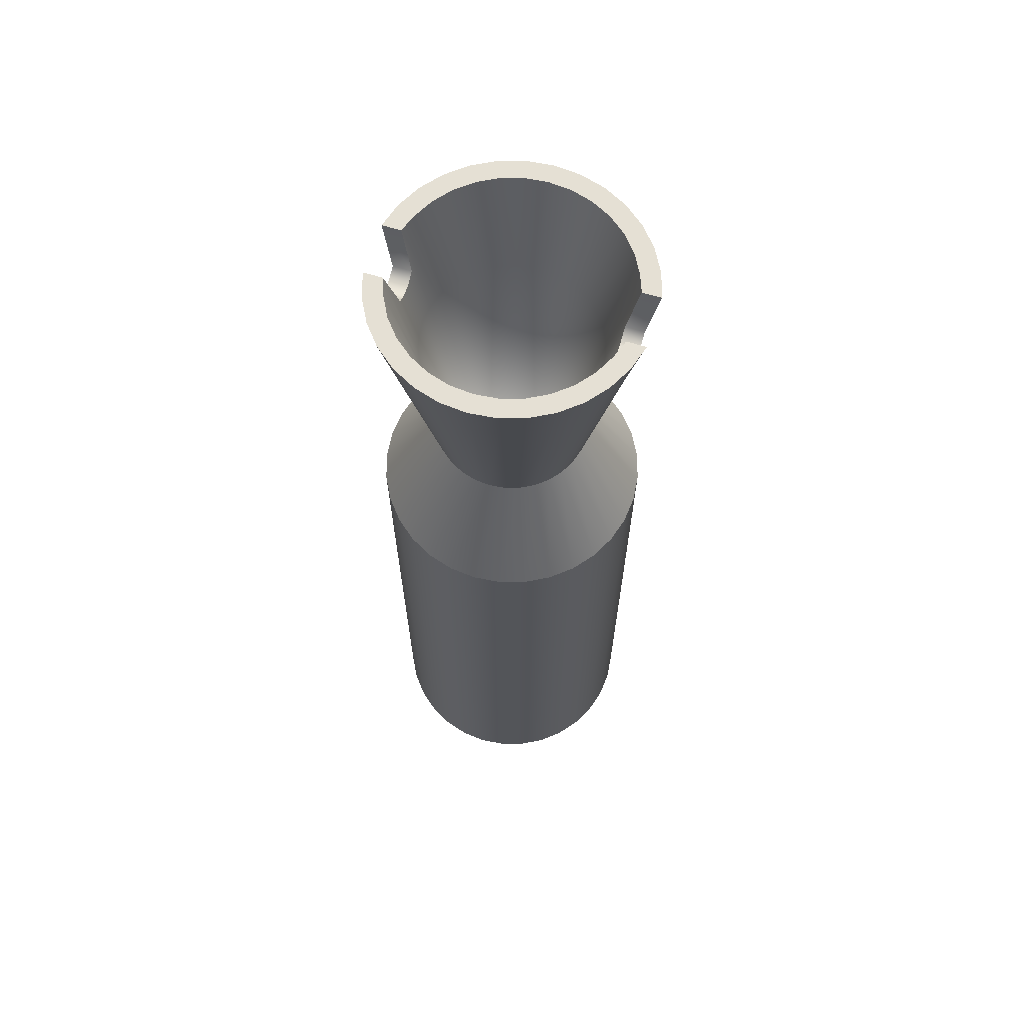
<metadata>
{"format":"obj","ext":"obj","renderer":"f3d","projection":"perspective","resolution":1024,"background":"white","views":[{"elev":65.6,"azim":16.9,"up":"+Y"}]}
</metadata>
<code>
g akmuzzle1_lod0
v 0.0001025 0.02778 0.0112
v 1.653e-10 0.02778 0.01119
v -0.0001025 0.02778 0.0112
v 0.000201 0.02778 0.01123
v -0.000201 0.02778 0.01123
v 0.0002918 0.02778 0.01128
v -0.0002918 0.02778 0.01128
v 0.0003714 0.02778 0.01134
v -0.0003714 0.02778 0.01134
v 0.0004368 0.02778 0.01142
v -0.0004368 0.02778 0.01142
v 0.0004853 0.02778 0.01151
v -0.0004853 0.02778 0.01151
v 0.0005152 0.02778 0.01161
v -0.0005152 0.02778 0.01161
v 0.0005253 0.02778 0.01172
v -0.0005253 0.02778 0.01172
v 0.0005152 0.02778 0.01182
v -0.0005152 0.02778 0.01182
v 0.0004853 0.02778 0.01192
v -0.0004853 0.02778 0.01192
v 0.0004368 0.02778 0.01201
v -0.0004368 0.02778 0.01201
v 0.0003714 0.02778 0.01209
v -0.0003714 0.02778 0.01209
v 0.0002918 0.02778 0.01215
v -0.0002918 0.02778 0.01215
v 0.000201 0.02778 0.0122
v -0.000201 0.02778 0.0122
v 0.0001025 0.02778 0.01223
v -0.0001025 0.02778 0.01223
v 1.653e-10 0.02778 0.01224
v -0.0003014 0.03132 0.01099
v -0.0001537 0.02798 0.01094
v -0.0001537 0.03132 0.01094
v -0.0003014 0.02798 0.01099
v -0.0004376 0.02798 0.01106
v -0.0004376 0.03132 0.01106
v -0.000557 0.02798 0.01116
v -0.000557 0.03132 0.01116
v -0.0006549 0.02798 0.01128
v -0.0006549 0.03132 0.01128
v -0.0007277 0.02798 0.01141
v -0.0007277 0.03132 0.01141
v -0.0007725 0.02798 0.01156
v -0.0007725 0.03132 0.01156
v -0.0007877 0.02798 0.01172
v -0.0007877 0.03132 0.01172
v -0.0007725 0.02798 0.01187
v -0.0007725 0.03132 0.01187
v -0.0007277 0.03132 0.01202
v -0.0007277 0.02798 0.01202
v -0.0006549 0.03132 0.01215
v -0.0006549 0.02798 0.01215
v -0.000557 0.02798 0.01227
v -0.000557 0.03132 0.01227
v -0.0004376 0.02798 0.01237
v -0.0004376 0.03132 0.01237
v -0.0003014 0.03132 0.01244
v -0.0003014 0.02798 0.01244
v -0.0001537 0.03132 0.01249
v -0.0001537 0.02798 0.01249
v 2.037e-10 0.03132 0.0125
v 1.653e-10 0.02798 0.0125
v 0.0001537 0.03132 0.01249
v 0.0001537 0.02798 0.01249
v 0.0003014 0.02798 0.01244
v 0.0003014 0.03132 0.01244
v 0.0004376 0.03132 0.01237
v 0.0004376 0.02798 0.01237
v 0.000557 0.02798 0.01227
v 0.000557 0.03132 0.01227
v 0.0006549 0.03132 0.01215
v 0.0006549 0.02798 0.01215
v 0.0007277 0.03132 0.01202
v 0.0007277 0.02798 0.01202
v 0.0007725 0.02798 0.01187
v 0.0007725 0.03132 0.01187
v 0.0007877 0.03132 0.01172
v 0.0007877 0.02798 0.01172
v 0.0007725 0.02798 0.01156
v 0.0007725 0.03132 0.01156
v 0.0007277 0.02798 0.01141
v 0.0007277 0.03132 0.01141
v 0.0006549 0.02798 0.01128
v 0.0006549 0.03132 0.01128
v 0.000557 0.02798 0.01116
v 0.000557 0.03132 0.01116
v 0.0004376 0.02798 0.01106
v 0.0004376 0.03132 0.01106
v 0.0003014 0.02798 0.01099
v 0.0003014 0.03132 0.01099
v 0.0001537 0.03132 0.01094
v 0.0001537 0.02798 0.01094
v 2.037e-10 0.03132 0.01093
v 1.653e-10 0.02798 0.01093
v -0.0001537 0.03132 0.01094
v -0.0001537 0.02798 0.01094
v 2.037e-10 0.03132 0.01093
v -8.927e-05 0.03197 0.01127
v -0.0001537 0.03132 0.01094
v 3.097e-10 0.03197 0.01126
v 0.0001537 0.03132 0.01094
v 8.927e-05 0.03197 0.01127
v 0.0003014 0.03132 0.01099
v 0.0001751 0.03197 0.01129
v 0.0004376 0.03132 0.01106
v 0.0002542 0.03197 0.01133
v 0.000557 0.03132 0.01116
v 0.0003236 0.03197 0.01139
v 0.0006549 0.03132 0.01128
v 0.0003805 0.03197 0.01146
v 0.0007277 0.03132 0.01141
v 0.0004228 0.03197 0.01154
v 0.0007725 0.03132 0.01156
v 0.0004488 0.03197 0.01163
v 0.0007877 0.03132 0.01172
v 0.0004576 0.03197 0.01172
v 0.0007725 0.03132 0.01187
v 0.0004488 0.03197 0.0118
v 0.0007277 0.03132 0.01202
v 0.0004228 0.03197 0.01189
v 0.0006549 0.03132 0.01215
v 0.0003805 0.03197 0.01197
v 0.000557 0.03132 0.01227
v 0.0003236 0.03197 0.01204
v 0.0004376 0.03132 0.01237
v 0.0002542 0.03197 0.0121
v 0.0003014 0.03132 0.01244
v 0.0001751 0.03197 0.01214
v 0.0001537 0.03132 0.01249
v 8.927e-05 0.03197 0.01216
v 2.037e-10 0.03132 0.0125
v 3.097e-10 0.03197 0.01217
v -0.0001537 0.03132 0.01249
v -8.927e-05 0.03197 0.01216
v -0.0003014 0.03132 0.01244
v -0.0001751 0.03197 0.01214
v -0.0004376 0.03132 0.01237
v -0.0002542 0.03197 0.0121
v -0.000557 0.03132 0.01227
v -0.0003236 0.03197 0.01204
v -0.0006549 0.03132 0.01215
v -0.0003805 0.03197 0.01197
v -0.0007277 0.03132 0.01202
v -0.0004228 0.03197 0.01189
v -0.0007725 0.03132 0.01187
v -0.0004488 0.03197 0.0118
v -0.0007877 0.03132 0.01172
v -0.0004576 0.03197 0.01172
v -0.0007725 0.03132 0.01156
v -0.0004488 0.03197 0.01163
v -0.0007277 0.03132 0.01141
v -0.0004228 0.03197 0.01154
v -0.0006549 0.03132 0.01128
v -0.0003805 0.03197 0.01146
v -0.000557 0.03132 0.01116
v -0.0003236 0.03197 0.01139
v -0.0004376 0.03132 0.01106
v -0.0002542 0.03197 0.01133
v -0.0003014 0.03132 0.01099
v -0.0001751 0.03197 0.01129
v -0.0001537 0.03132 0.01094
v -8.927e-05 0.03197 0.01127
v -0.0007037 0.03316 0.01181
v -0.0007618 0.03346 0.01187
v -0.0007176 0.03346 0.01201
v -0.0006588 0.03316 0.01199
v -0.0006459 0.03346 0.01215
v -0.0005929 0.03316 0.01211
v -0.0005493 0.03346 0.01226
v -0.0005042 0.03316 0.01222
v -0.0004315 0.03346 0.01236
v -0.0003961 0.03316 0.01231
v -0.0002973 0.03346 0.01243
v -0.0002729 0.03316 0.01237
v -0.0001515 0.03346 0.01248
v -0.0001391 0.03316 0.01241
v -9.104e-10 0.03346 0.01249
v -6.671e-10 0.03316 0.01243
v 0.0001515 0.03346 0.01248
v 0.0001391 0.03316 0.01241
v 0.0002973 0.03346 0.01243
v 0.0002729 0.03316 0.01237
v 0.0004315 0.03346 0.01236
v 0.0003961 0.03316 0.01231
v 0.0005493 0.03346 0.01226
v 0.0005042 0.03316 0.01222
v 0.0006459 0.03346 0.01215
v 0.0005929 0.03316 0.01211
v 0.0007176 0.03346 0.01201
v 0.0006588 0.03316 0.01199
v 0.0007618 0.03346 0.01187
v 0.0007037 0.03316 0.01181
v 0.0006888 0.03309 0.01181
v 0.000703 0.03313 0.01175
v 0.0006951 0.03307 0.01172
v 0.0007028 0.03313 0.01168
v 0.0007029 0.03316 0.01161
v 0.0001751 0.03197 0.01214
v 8.927e-05 0.03197 0.01216
v 0.0002542 0.03197 0.0121
v 3.097e-10 0.03197 0.01217
v 0.0003236 0.03197 0.01204
v -8.927e-05 0.03197 0.01216
v 0.0003805 0.03197 0.01197
v -0.0001751 0.03197 0.01214
v 0.0004228 0.03197 0.01189
v -0.0002542 0.03197 0.0121
v 0.0004488 0.03197 0.0118
v -0.0003236 0.03197 0.01204
v -0.0003805 0.03197 0.01197
v -0.0004228 0.03197 0.01189
v 0.0004576 0.03197 0.01172
v -0.0004488 0.03197 0.0118
v 0.000688 0.03309 0.01161
v 0.0004488 0.03197 0.01163
v -0.0006888 0.03309 0.01181
v -0.0004576 0.03197 0.01172
v 0.0006588 0.03316 0.01144
v 0.0004228 0.03197 0.01154
v -0.0006951 0.03307 0.01172
v -0.000703 0.03313 0.01175
v -0.0004488 0.03197 0.01163
v -0.0007028 0.03313 0.01168
v -0.000688 0.03309 0.01161
v -0.0004228 0.03197 0.01154
v -0.0007029 0.03316 0.01161
v -0.0006588 0.03316 0.01144
v -0.0007618 0.03346 0.01156
v -0.0003805 0.03197 0.01146
v -0.0007176 0.03346 0.01142
v -0.0005929 0.03316 0.01132
v -0.0003236 0.03197 0.01139
v -0.0006459 0.03346 0.01128
v -0.0005042 0.03316 0.01121
v -0.0002542 0.03197 0.01133
v -0.0005493 0.03346 0.01117
v -0.0003961 0.03316 0.01112
v -0.0001751 0.03197 0.01129
v -0.0004315 0.03346 0.01107
v -0.0002729 0.03316 0.01106
v -8.927e-05 0.03197 0.01127
v -0.0002973 0.03346 0.011
v -0.0001391 0.03316 0.01102
v -0.0001515 0.03346 0.01095
v 0.0007618 0.03346 0.01156
v 0.0007176 0.03346 0.01142
v 0.0006459 0.03346 0.01128
v 0.0005929 0.03316 0.01132
v 0.0005493 0.03346 0.01117
v 0.0003805 0.03197 0.01146
v 0.0005042 0.03316 0.01121
v 0.0004315 0.03346 0.01107
v 0.0003236 0.03197 0.01139
v 0.0003961 0.03316 0.01112
v 0.0002973 0.03346 0.011
v 0.0002542 0.03197 0.01133
v 0.0002729 0.03316 0.01106
v 0.0001515 0.03346 0.01095
v 0.0001751 0.03197 0.01129
v 0.0001391 0.03316 0.01102
v -9.104e-10 0.03346 0.01094
v 8.927e-05 0.03197 0.01127
v -6.671e-10 0.03316 0.011
v -0.0001515 0.03346 0.01095
v 3.097e-10 0.03197 0.01126
v -0.0001391 0.03316 0.01102
v -8.927e-05 0.03197 0.01127
v -0.000703 0.03313 0.01175
v -0.0005951 0.03316 0.01181
v -0.0007037 0.03316 0.01181
v -0.0005944 0.03313 0.01175
v -0.0005941 0.03313 0.01168
v -0.0007028 0.03313 0.01168
v -0.0007029 0.03316 0.01161
v -0.0005942 0.03316 0.01161
v 0.0007028 0.03313 0.01168
v 0.0005942 0.03316 0.01161
v 0.0007029 0.03316 0.01161
v 0.0005941 0.03313 0.01168
v 0.0005944 0.03313 0.01175
v 0.000703 0.03313 0.01175
v 0.0007037 0.03316 0.01181
v 0.0005951 0.03316 0.01181
v 0.0007618 0.03346 0.01156
v 0.0006532 0.03346 0.01156
v 0.0006153 0.03346 0.01146
v 0.0007176 0.03346 0.01142
v 0.0005538 0.03346 0.01135
v 0.0006459 0.03346 0.01128
v 0.0004709 0.03346 0.01124
v 0.0005493 0.03346 0.01117
v 0.00037 0.03346 0.01116
v 0.0004315 0.03346 0.01107
v 0.0002549 0.03346 0.0111
v 0.0002973 0.03346 0.011
v 0.0001299 0.03346 0.01106
v 0.0001515 0.03346 0.01095
v -9.08e-10 0.03346 0.01105
v -9.104e-10 0.03346 0.01094
v -0.0001299 0.03346 0.01106
v -0.0001515 0.03346 0.01095
v -0.0002549 0.03346 0.0111
v -0.0002973 0.03346 0.011
v -0.00037 0.03346 0.01116
v -0.0004315 0.03346 0.01107
v -0.0004709 0.03346 0.01124
v -0.0005493 0.03346 0.01117
v -0.0005538 0.03346 0.01135
v -0.0006459 0.03346 0.01128
v -0.0006153 0.03346 0.01146
v -0.0007176 0.03346 0.01142
v -0.0006532 0.03346 0.01156
v -0.0007618 0.03346 0.01156
v 0.0007176 0.03346 0.01201
v 0.0006532 0.03346 0.01187
v 0.0007618 0.03346 0.01187
v 0.0006153 0.03346 0.01197
v 0.0006459 0.03346 0.01215
v 0.0005538 0.03346 0.01209
v 0.0005493 0.03346 0.01226
v 0.0004709 0.03346 0.01219
v 0.0004315 0.03346 0.01236
v 0.00037 0.03346 0.01227
v 0.0002973 0.03346 0.01243
v 0.0002549 0.03346 0.01233
v 0.0001515 0.03346 0.01248
v 0.0001299 0.03346 0.01237
v -9.104e-10 0.03346 0.01249
v -9.08e-10 0.03346 0.01238
v -0.0001515 0.03346 0.01248
v -0.0001299 0.03346 0.01237
v -0.0002973 0.03346 0.01243
v -0.0002549 0.03346 0.01233
v -0.0004315 0.03346 0.01236
v -0.00037 0.03346 0.01227
v -0.0005493 0.03346 0.01226
v -0.0004709 0.03346 0.01219
v -0.0006459 0.03346 0.01215
v -0.0005538 0.03346 0.01209
v -0.0007176 0.03346 0.01201
v -0.0006153 0.03346 0.01197
v -0.0007618 0.03346 0.01187
v -0.0006532 0.03346 0.01187
v 0.0007029 0.03316 0.01161
v 0.0005942 0.03316 0.01161
v 0.0006532 0.03346 0.01156
v 0.0007618 0.03346 0.01156
v 0.0007618 0.03346 0.01187
v 0.0006532 0.03346 0.01187
v 0.0005951 0.03316 0.01181
v 0.0007037 0.03316 0.01181
v -0.0007037 0.03316 0.01181
v -0.0005951 0.03316 0.01181
v -0.0006532 0.03346 0.01187
v -0.0007618 0.03346 0.01187
v -0.0007618 0.03346 0.01156
v -0.0006532 0.03346 0.01156
v -0.0005942 0.03316 0.01161
v -0.0007029 0.03316 0.01161
v -9.08e-10 0.03346 0.01105
v -8.093e-05 0.03283 0.01121
v -0.0001299 0.03346 0.01106
v 8.642e-06 0.03283 0.0112
v 0.0001299 0.03346 0.01106
v -8.475e-10 0.03033 0.01171
v 9.795e-05 0.03283 0.01121
v 0.0002549 0.03346 0.0111
v 0.0001843 0.03283 0.01123
v 0.00037 0.03346 0.01116
v 0.000265 0.03283 0.01127
v 0.0003377 0.03283 0.01133
v 0.0004709 0.03346 0.01124
v 0.0005538 0.03346 0.01135
v 0.0004001 0.03283 0.01139
v 0.0006153 0.03346 0.01146
v 0.0004504 0.03283 0.01146
v 0.0006532 0.03346 0.01156
v 0.000487 0.03283 0.01155
v 0.0005942 0.03316 0.01161
v 0.0005088 0.03283 0.01163
v 0.0005151 0.03283 0.01172
v 0.0005058 0.03283 0.01181
v 0.0004811 0.03283 0.0119
v 0.0004418 0.03283 0.01198
v 0.0005843 0.03308 0.01172
v 0.0005941 0.03313 0.01168
v 0.0005944 0.03313 0.01175
v 0.0005951 0.03316 0.01181
v 0.0006532 0.03346 0.01187
v 0.0006153 0.03346 0.01197
v 0.0005538 0.03346 0.01209
v 0.000389 0.03283 0.01205
v 0.0004709 0.03346 0.01219
v 0.0003245 0.03283 0.01211
v 0.00037 0.03346 0.01227
v 0.0002501 0.03283 0.01217
v 0.0002549 0.03346 0.01233
v 0.000168 0.03283 0.0122
v 0.0001299 0.03346 0.01237
v 8.093e-05 0.03283 0.01222
v -9.08e-10 0.03346 0.01238
v -8.644e-06 0.03283 0.01223
v -0.0001299 0.03346 0.01237
v -9.796e-05 0.03283 0.01222
v -0.0001843 0.03283 0.0122
v -0.0002549 0.03346 0.01233
v -0.00037 0.03346 0.01227
v -0.000265 0.03283 0.01216
v -0.0004709 0.03346 0.01219
v -0.0003377 0.03283 0.0121
v -0.0005538 0.03346 0.01209
v -0.0004001 0.03283 0.01204
v -0.0006153 0.03346 0.01197
v -0.0004504 0.03283 0.01196
v -0.0006532 0.03346 0.01187
v -0.000487 0.03283 0.01188
v -0.0005951 0.03316 0.01181
v -0.0005088 0.03283 0.0118
v -0.0005151 0.03283 0.01171
v -0.0005058 0.03283 0.01162
v -0.0005843 0.03308 0.01171
v -0.0005944 0.03313 0.01175
v -0.0005941 0.03313 0.01168
v -0.0005942 0.03316 0.01161
v -0.0006532 0.03346 0.01156
v -0.0004811 0.03283 0.01153
v -0.0006153 0.03346 0.01146
v -0.0004418 0.03283 0.01145
v -0.0005538 0.03346 0.01135
v -0.000389 0.03283 0.01138
v -0.0004709 0.03346 0.01124
v -0.0003245 0.03283 0.01131
v -0.00037 0.03346 0.01116
v -0.0002501 0.03283 0.01126
v -0.0002549 0.03346 0.0111
v -0.000168 0.03283 0.01123
v -8.093e-05 0.03283 0.01121
v -0.0001299 0.03346 0.01106
v 0.0004368 0.02778 0.01142
v 0.0007277 0.02798 0.01141
v 0.0006549 0.02798 0.01128
v 0.000557 0.02798 0.01116
v 0.0004853 0.02778 0.01151
v 0.0003714 0.02778 0.01134
v 0.0007725 0.02798 0.01156
v 0.0002918 0.02778 0.01128
v 0.0005152 0.02778 0.01161
v 0.0004376 0.02798 0.01106
v 0.0007877 0.02798 0.01172
v 0.000201 0.02778 0.01123
v 0.0005253 0.02778 0.01172
v 0.0003014 0.02798 0.01099
v 0.0007725 0.02798 0.01187
v 0.0001025 0.02778 0.0112
v 0.0005152 0.02778 0.01182
v 0.0001537 0.02798 0.01094
v 0.0007277 0.02798 0.01202
v 1.653e-10 0.02778 0.01119
v 0.0004853 0.02778 0.01192
v 1.653e-10 0.02798 0.01093
v 0.0006549 0.02798 0.01215
v -0.0001025 0.02778 0.0112
v 0.0004368 0.02778 0.01201
v -0.0001537 0.02798 0.01094
v 0.000557 0.02798 0.01227
v -0.000201 0.02778 0.01123
v 0.0003714 0.02778 0.01209
v -0.0003014 0.02798 0.01099
v 0.0004376 0.02798 0.01237
v -0.0002918 0.02778 0.01128
v 0.0002918 0.02778 0.01215
v -0.0004376 0.02798 0.01106
v 0.0003014 0.02798 0.01244
v -0.0003714 0.02778 0.01134
v 0.000201 0.02778 0.0122
v -0.000557 0.02798 0.01116
v 0.0001537 0.02798 0.01249
v -0.0004368 0.02778 0.01142
v 0.0001025 0.02778 0.01223
v -0.0006549 0.02798 0.01128
v 1.653e-10 0.02798 0.0125
v -0.0004853 0.02778 0.01151
v 1.653e-10 0.02778 0.01224
v -0.0007277 0.02798 0.01141
v -0.0001537 0.02798 0.01249
v -0.0005152 0.02778 0.01161
v -0.0001025 0.02778 0.01223
v -0.0007725 0.02798 0.01156
v -0.0003014 0.02798 0.01244
v -0.0005253 0.02778 0.01172
v -0.000201 0.02778 0.0122
v -0.0007877 0.02798 0.01172
v -0.0004376 0.02798 0.01237
v -0.0005152 0.02778 0.01182
v -0.0002918 0.02778 0.01215
v -0.0007725 0.02798 0.01187
v -0.000557 0.02798 0.01227
v -0.0004853 0.02778 0.01192
v -0.0003714 0.02778 0.01209
v -0.0007277 0.02798 0.01202
v -0.0006549 0.02798 0.01215
v -0.0004368 0.02778 0.01201
g akmuzzle1_lod0_0
f 3 2 1
f 1 4 3
f 4 5 3
f 4 6 5
f 6 7 5
f 6 8 7
f 8 9 7
f 8 10 9
f 10 11 9
f 10 12 11
f 12 13 11
f 12 14 13
f 14 15 13
f 14 16 15
f 16 17 15
f 16 18 17
f 18 19 17
f 18 20 19
f 20 21 19
f 20 22 21
f 22 23 21
f 22 24 23
f 24 25 23
f 24 26 25
f 26 27 25
f 26 28 27
f 28 29 27
f 28 30 29
f 30 31 29
f 30 32 31
f 35 34 33
f 34 36 33
f 33 36 37
f 38 33 37
f 38 37 39
f 40 38 39
f 40 39 41
f 42 40 41
f 42 41 43
f 44 42 43
f 44 43 45
f 46 44 45
f 46 45 47
f 48 46 47
f 48 47 49
f 50 48 49
f 50 49 51
f 49 52 51
f 51 52 53
f 52 54 53
f 53 54 55
f 56 53 55
f 56 55 57
f 58 56 57
f 58 57 59
f 57 60 59
f 59 60 61
f 60 62 61
f 61 62 63
f 62 64 63
f 63 64 65
f 64 66 65
f 65 66 67
f 68 65 67
f 68 67 69
f 67 70 69
f 69 70 71
f 72 69 71
f 72 71 73
f 71 74 73
f 73 74 75
f 74 76 75
f 75 76 77
f 78 75 77
f 78 77 79
f 77 80 79
f 79 80 81
f 82 79 81
f 82 81 83
f 84 82 83
f 84 83 85
f 86 84 85
f 86 85 87
f 88 86 87
f 88 87 89
f 90 88 89
f 90 89 91
f 92 90 91
f 92 91 93
f 91 94 93
f 93 94 95
f 94 96 95
f 95 96 97
f 96 98 97
f 101 100 99
f 100 102 99
f 99 102 103
f 102 104 103
f 103 104 105
f 104 106 105
f 105 106 107
f 106 108 107
f 107 108 109
f 108 110 109
f 109 110 111
f 110 112 111
f 111 112 113
f 112 114 113
f 113 114 115
f 114 116 115
f 115 116 117
f 116 118 117
f 117 118 119
f 118 120 119
f 119 120 121
f 120 122 121
f 121 122 123
f 122 124 123
f 123 124 125
f 124 126 125
f 125 126 127
f 126 128 127
f 127 128 129
f 128 130 129
f 129 130 131
f 130 132 131
f 131 132 133
f 132 134 133
f 133 134 135
f 134 136 135
f 135 136 137
f 136 138 137
f 137 138 139
f 138 140 139
f 139 140 141
f 140 142 141
f 141 142 143
f 142 144 143
f 143 144 145
f 144 146 145
f 145 146 147
f 146 148 147
f 147 148 149
f 148 150 149
f 149 150 151
f 150 152 151
f 151 152 153
f 152 154 153
f 153 154 155
f 154 156 155
f 155 156 157
f 156 158 157
f 157 158 159
f 158 160 159
f 159 160 161
f 160 162 161
f 161 162 163
f 162 164 163
f 167 166 165
f 168 167 165
f 169 167 168
f 170 169 168
f 171 169 170
f 172 171 170
f 173 171 172
f 174 173 172
f 175 173 174
f 176 175 174
f 177 175 176
f 178 177 176
f 179 177 178
f 180 179 178
f 181 179 180
f 182 181 180
f 183 181 182
f 184 183 182
f 185 183 184
f 186 185 184
f 187 185 186
f 188 187 186
f 189 187 188
f 190 189 188
f 191 189 190
f 192 191 190
f 193 191 192
f 194 193 192
f 195 194 192
f 196 194 195
f 197 196 195
f 196 197 198
f 199 198 197
f 186 184 200
f 200 184 201
f 202 186 200
f 184 182 201
f 188 186 202
f 201 182 203
f 204 188 202
f 182 180 203
f 190 188 204
f 203 180 205
f 206 190 204
f 180 178 205
f 192 190 206
f 205 178 207
f 208 192 206
f 178 176 207
f 195 192 208
f 207 176 209
f 210 195 208
f 176 174 209
f 209 174 211
f 174 172 211
f 211 172 212
f 172 170 212
f 212 170 213
f 197 195 210
f 170 168 213
f 214 197 210
f 213 168 215
f 216 197 214
f 217 216 214
f 216 199 197
f 168 218 215
f 215 218 219
f 168 165 218
f 220 216 217
f 220 199 216
f 221 220 217
f 218 222 219
f 218 165 222
f 165 223 222
f 219 222 224
f 225 222 223
f 222 226 224
f 222 225 226
f 224 226 227
f 225 228 226
f 226 229 227
f 226 228 229
f 228 230 229
f 227 229 231
f 230 232 229
f 229 233 231
f 229 232 233
f 231 233 234
f 232 235 233
f 233 236 234
f 233 235 236
f 234 236 237
f 235 238 236
f 236 239 237
f 236 238 239
f 237 239 240
f 238 241 239
f 239 242 240
f 239 241 242
f 240 242 243
f 241 244 242
f 242 245 243
f 242 244 245
f 244 246 245
f 248 247 199
f 220 248 199
f 249 248 220
f 250 249 220
f 250 220 221
f 251 249 250
f 252 250 221
f 253 251 250
f 253 250 252
f 254 251 253
f 255 253 252
f 256 254 253
f 256 253 255
f 257 254 256
f 258 256 255
f 259 257 256
f 259 256 258
f 260 257 259
f 261 259 258
f 262 260 259
f 262 259 261
f 263 260 262
f 264 262 261
f 265 263 262
f 265 262 264
f 266 263 265
f 267 265 264
f 268 266 265
f 268 265 267
f 269 268 267
f 272 271 270
f 271 273 270
f 270 273 274
f 275 270 274
f 275 274 276
f 274 277 276
f 280 279 278
f 279 281 278
f 281 282 278
f 282 283 278
f 283 282 284
f 282 285 284
f 288 287 286
f 289 288 286
f 290 288 289
f 291 290 289
f 292 290 291
f 293 292 291
f 294 292 293
f 295 294 293
f 296 294 295
f 297 296 295
f 298 296 297
f 299 298 297
f 300 298 299
f 301 300 299
f 302 300 301
f 303 302 301
f 304 302 303
f 305 304 303
f 306 304 305
f 307 306 305
f 308 306 307
f 309 308 307
f 310 308 309
f 311 310 309
f 312 310 311
f 313 312 311
f 314 312 313
f 315 314 313
f 318 317 316
f 317 319 316
f 316 319 320
f 319 321 320
f 320 321 322
f 321 323 322
f 322 323 324
f 323 325 324
f 324 325 326
f 325 327 326
f 326 327 328
f 327 329 328
f 328 329 330
f 329 331 330
f 330 331 332
f 331 333 332
f 332 333 334
f 333 335 334
f 334 335 336
f 335 337 336
f 336 337 338
f 337 339 338
f 338 339 340
f 339 341 340
f 340 341 342
f 341 343 342
f 342 343 344
f 343 345 344
f 348 347 346
f 349 348 346
f 352 351 350
f 353 352 350
f 356 355 354
f 357 356 354
f 360 359 358
f 361 360 358
f 364 363 362
f 363 365 362
f 362 365 366
f 363 367 365
f 365 368 366
f 365 367 368
f 366 368 369
f 368 367 370
f 368 370 369
f 369 370 371
f 370 367 372
f 370 372 371
f 372 367 373
f 371 372 374
f 372 373 374
f 374 373 375
f 373 376 375
f 373 367 376
f 375 376 377
f 376 378 377
f 376 367 378
f 377 378 379
f 378 380 379
f 378 367 380
f 379 380 381
f 380 367 382
f 380 382 381
f 382 367 383
f 381 382 383
f 383 367 384
f 384 367 385
f 385 367 386
f 383 387 381
f 387 383 384
f 387 388 381
f 388 387 389
f 390 389 387
f 384 390 387
f 390 384 391
f 384 385 391
f 391 385 392
f 385 386 392
f 392 386 393
f 386 394 393
f 386 367 394
f 393 394 395
f 394 396 395
f 394 367 396
f 395 396 397
f 396 398 397
f 396 367 398
f 397 398 399
f 398 400 399
f 398 367 400
f 399 400 401
f 400 402 401
f 400 367 402
f 401 402 403
f 402 367 404
f 402 404 403
f 403 404 405
f 404 367 406
f 404 406 405
f 406 367 407
f 405 406 408
f 406 407 408
f 408 407 409
f 407 410 409
f 407 367 410
f 409 410 411
f 410 412 411
f 410 367 412
f 411 412 413
f 412 414 413
f 412 367 414
f 413 414 415
f 414 416 415
f 414 367 416
f 415 416 417
f 416 418 417
f 416 367 418
f 417 418 419
f 418 367 420
f 418 420 419
f 420 367 421
f 421 367 422
f 423 419 420
f 420 421 423
f 423 424 419
f 424 423 425
f 426 425 423
f 426 423 421
f 421 422 426
f 426 422 427
f 422 428 427
f 422 367 428
f 427 428 429
f 428 430 429
f 428 367 430
f 429 430 431
f 430 432 431
f 430 367 432
f 431 432 433
f 432 434 433
f 432 367 434
f 433 434 435
f 434 436 435
f 434 367 436
f 435 436 437
f 436 367 438
f 436 438 437
f 438 367 439
f 437 438 440
f 438 439 440
f 443 442 441
f 444 443 441
f 442 445 441
f 446 444 441
f 442 447 445
f 444 446 448
f 447 449 445
f 450 444 448
f 447 451 449
f 450 448 452
f 451 453 449
f 454 450 452
f 451 455 453
f 454 452 456
f 455 457 453
f 458 454 456
f 455 459 457
f 458 456 460
f 459 461 457
f 462 458 460
f 459 463 461
f 462 460 464
f 463 465 461
f 466 462 464
f 463 467 465
f 466 464 468
f 467 469 465
f 470 466 468
f 467 471 469
f 470 468 472
f 471 473 469
f 474 470 472
f 471 475 473
f 474 472 476
f 475 477 473
f 478 474 476
f 475 479 477
f 478 476 480
f 479 481 477
f 482 478 480
f 479 483 481
f 482 480 484
f 483 485 481
f 486 482 484
f 483 487 485
f 486 484 488
f 487 489 485
f 490 486 488
f 487 491 489
f 490 488 492
f 491 493 489
f 494 490 492
f 491 495 493
f 494 492 496
f 495 497 493
f 498 494 496
f 495 499 497
f 498 496 500
f 499 501 497
f 502 498 500
f 499 503 501
f 502 500 504
f 503 504 501
f 503 502 504

</code>
